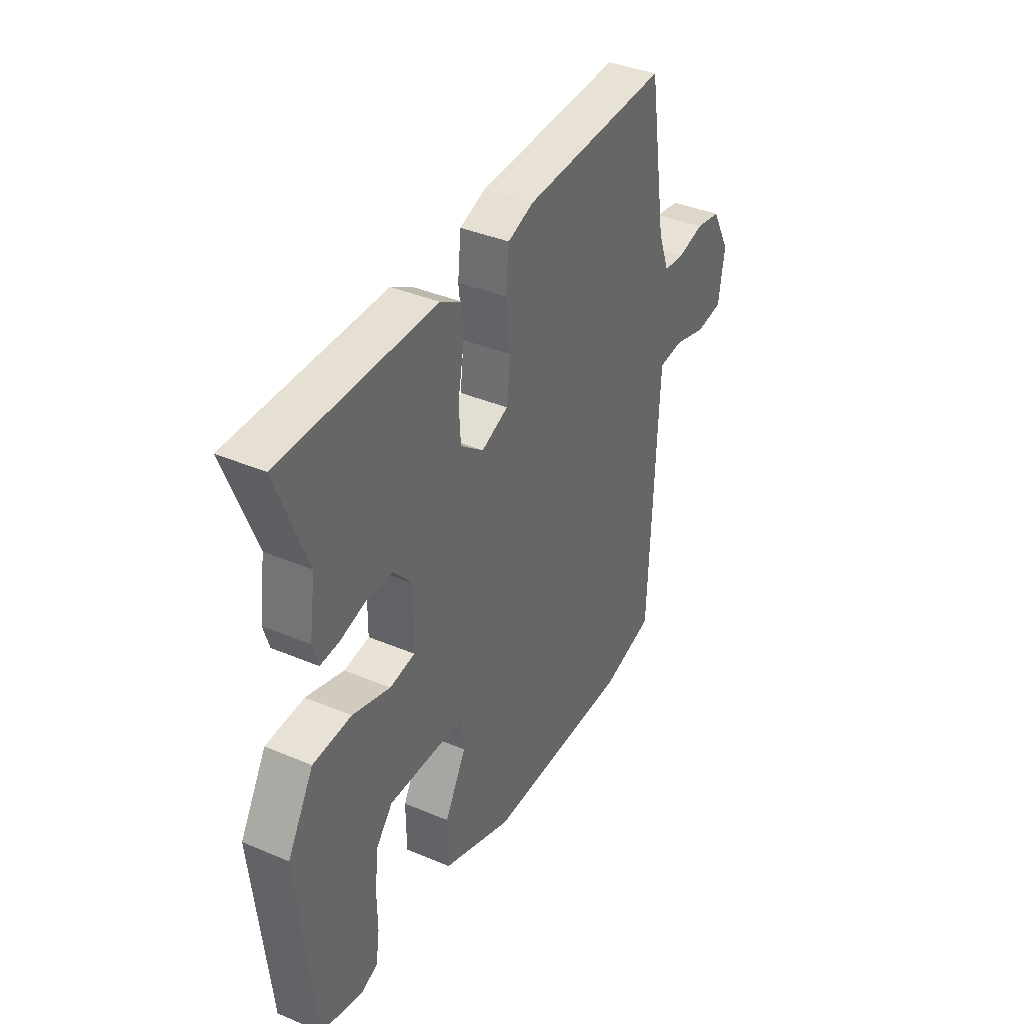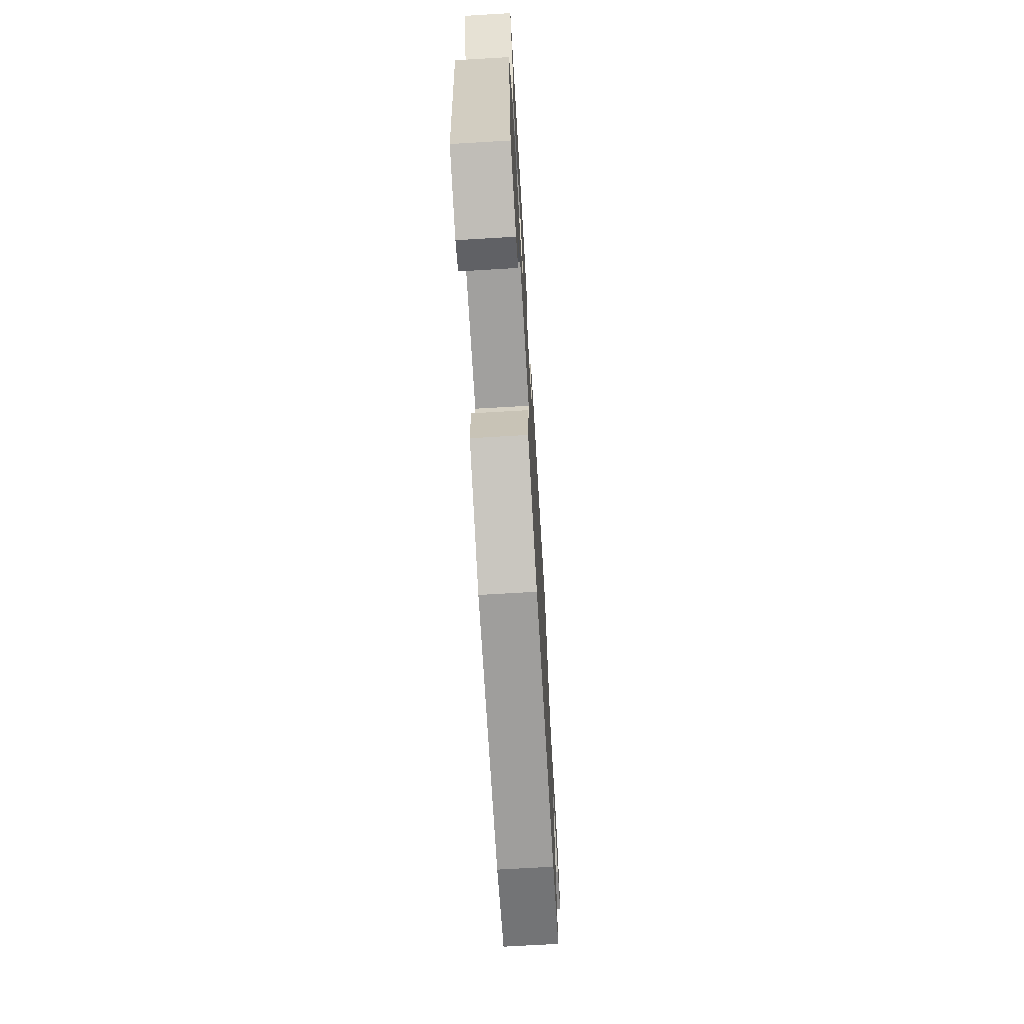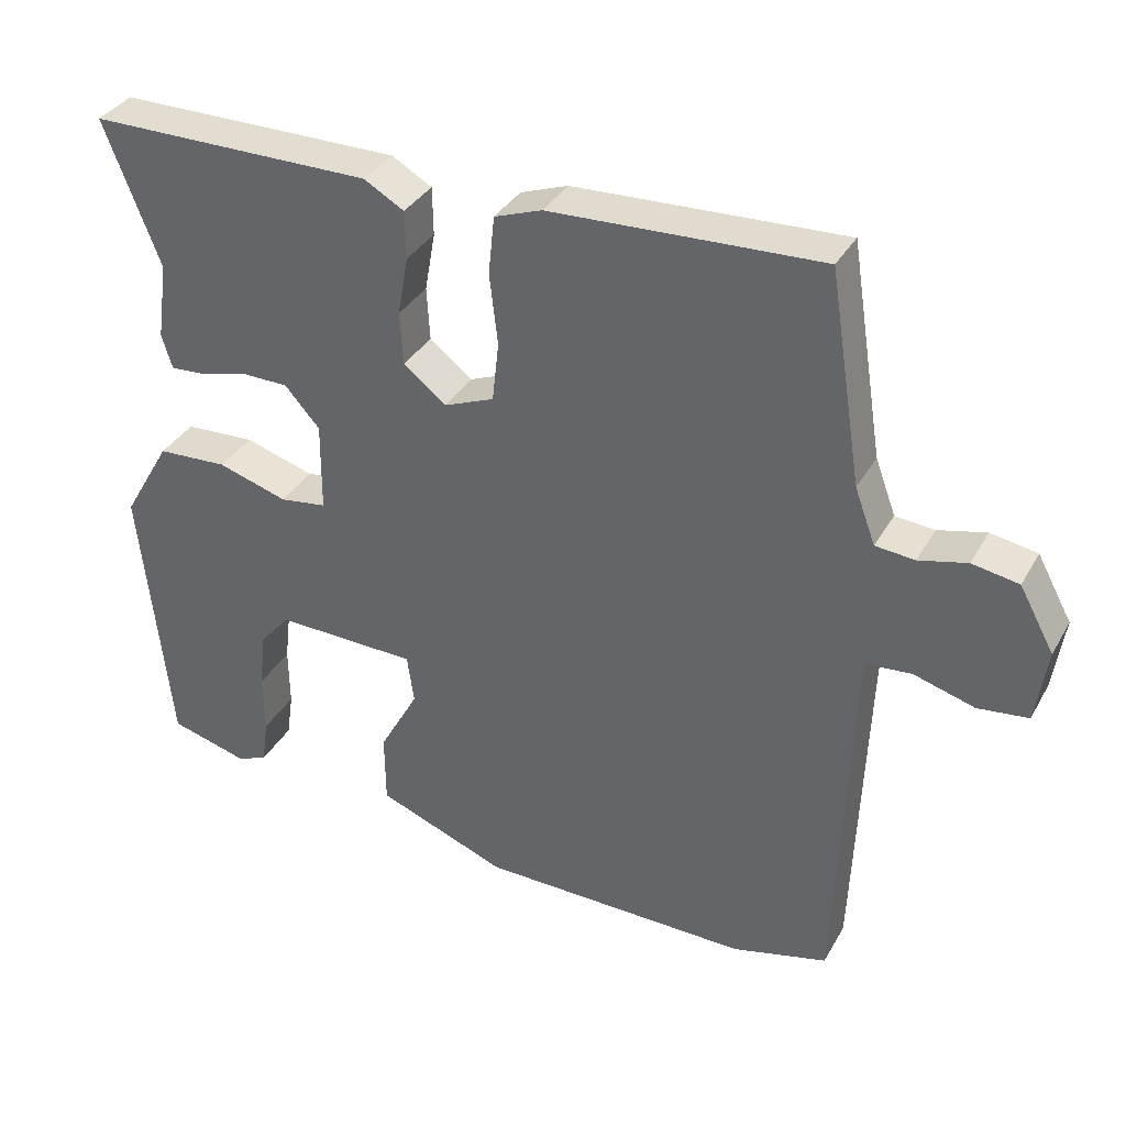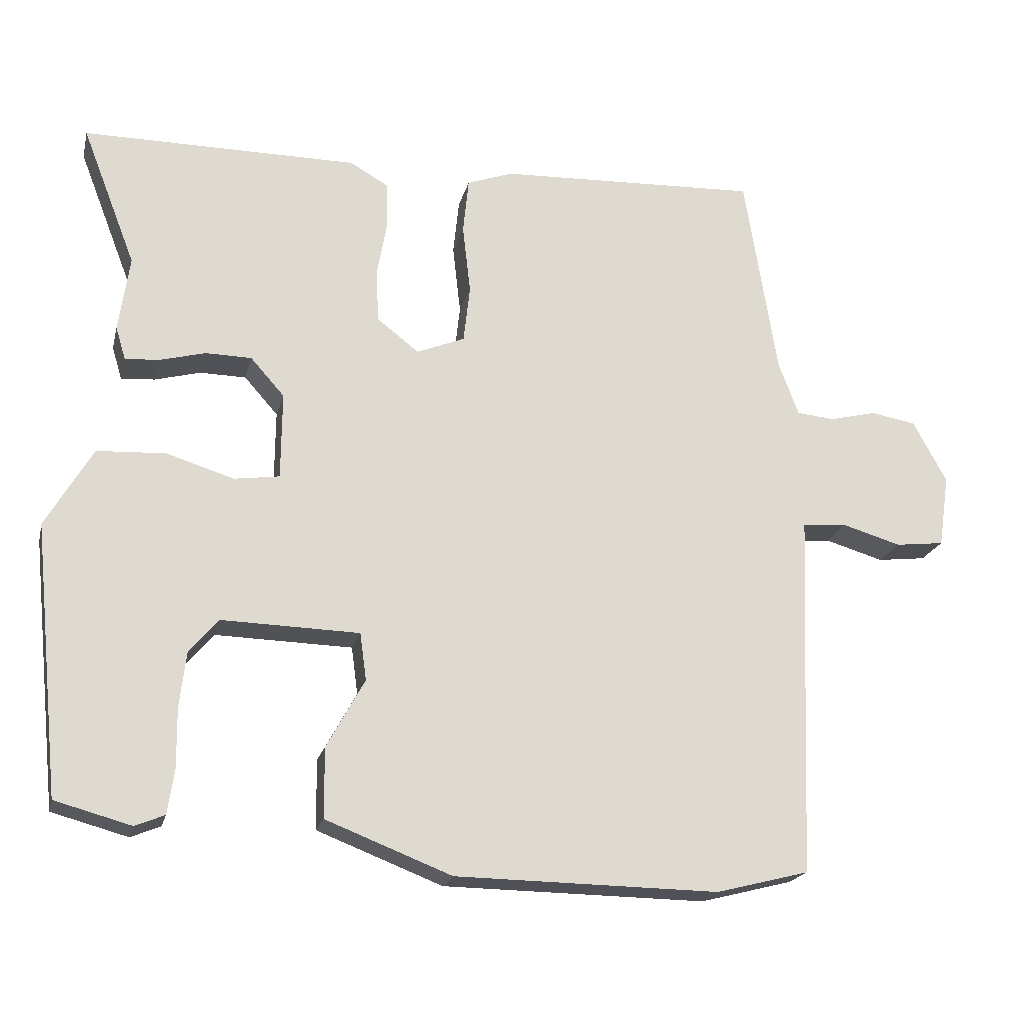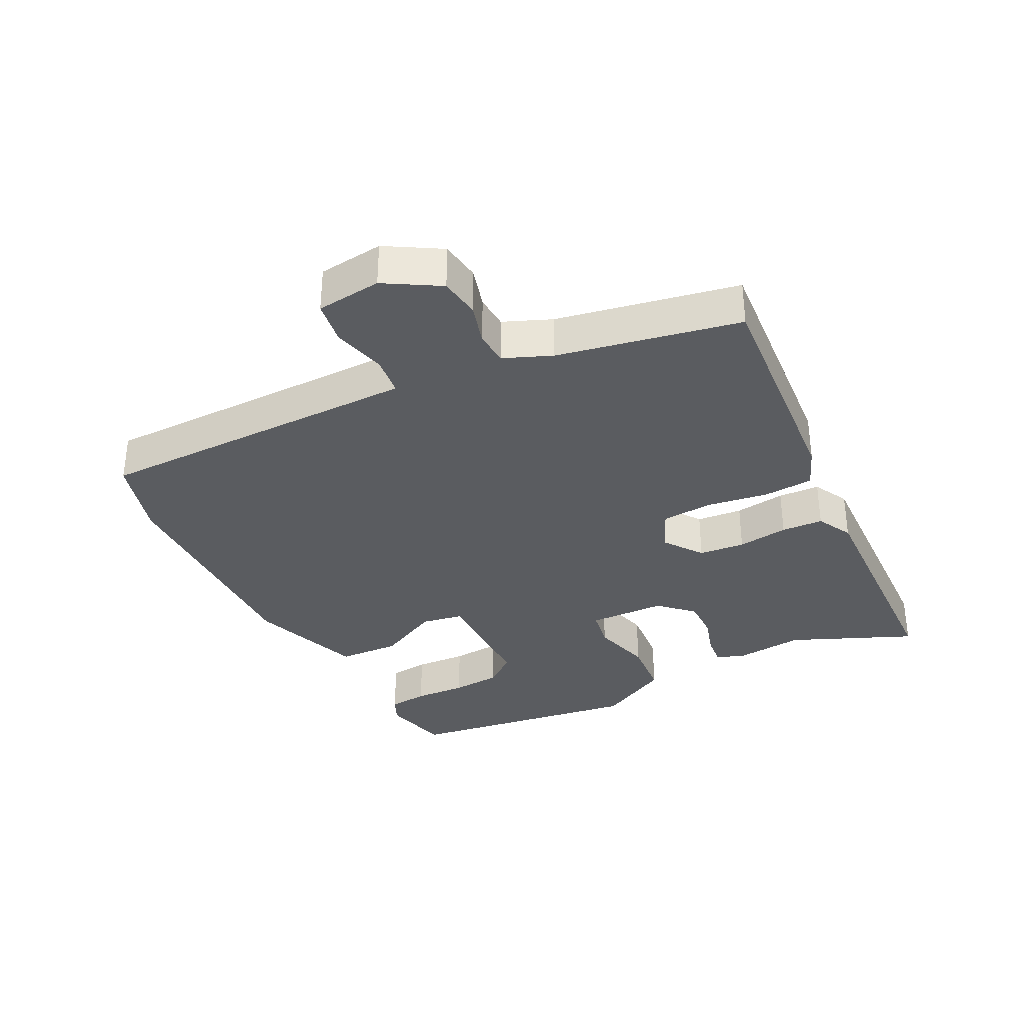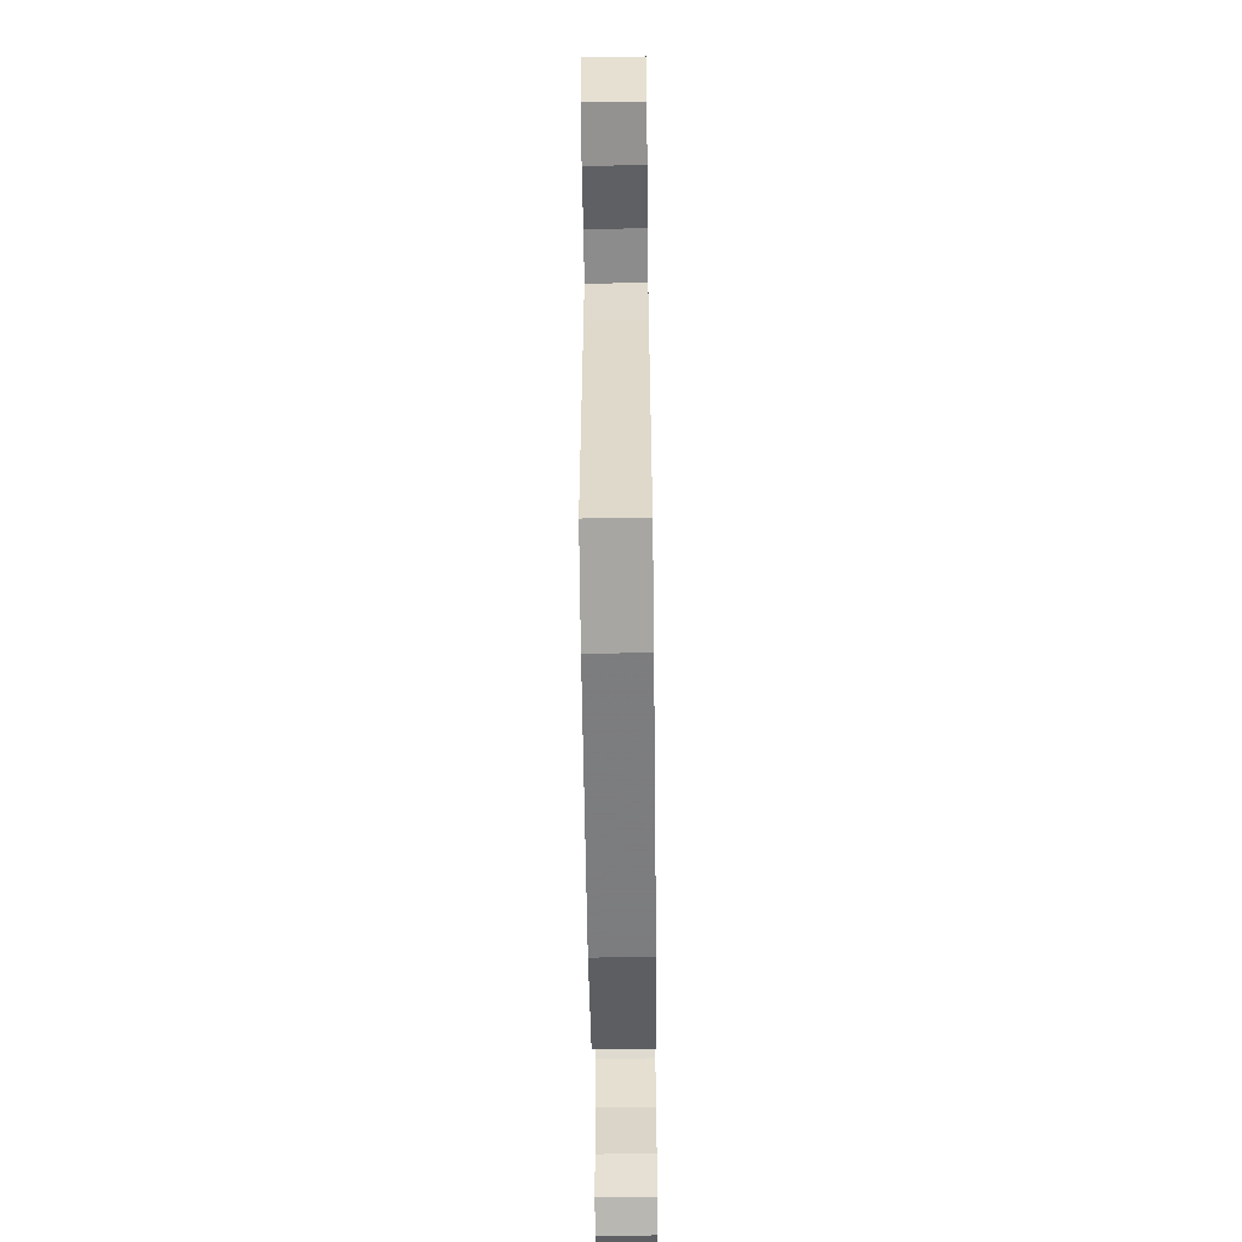
<metadata>
{"format":"obj","ext":"obj","renderer":"f3d","projection":"perspective","resolution":1024,"background":"white","views":[{"elev":38.4,"azim":118.1,"up":"+Z"},{"elev":-70.3,"azim":93.4,"up":"+Z"},{"elev":35.2,"azim":-154.0,"up":"+Z"},{"elev":-20.2,"azim":166.8,"up":"+Z"},{"elev":-33.9,"azim":-65.1,"up":"+Y"},{"elev":-59.7,"azim":-89.3,"up":"+Z"}]}
</metadata>
<code>
v -0.477 0.07 0.552
v -0.113 0.07 0.537
v -0.049 0.07 0.514
v -0.041 0.07 0.436
v -0.052 0.07 0.34
v -0.043 0.07 0.26
v 0.024 0.07 0.233
v 0.082 0.07 0.278
v 0.086 0.07 0.35
v 0.072 0.07 0.429
v 0.073 0.07 0.494
v 0.127 0.07 0.525
v 0.51 0.07 0.525
v 0.435 0.07 0.331
v 0.45 0.07 0.226
v 0.436 0.07 0.18
v 0.389 0.07 0.183
v 0.325 0.07 0.2
v 0.261 0.07 0.199
v 0.214 0.07 0.146
v 0.215 0.07 0.025
v 0.278 0.07 0.016
v 0.372 0.07 0.045
v 0.467 0.07 0.04
v 0.532 0.07 -0.071
v 0.493 0.07 -0.445
v 0.387 0.07 -0.474
v 0.346 0.07 -0.457
v 0.337 0.07 -0.395
v 0.338 0.07 -0.313
v 0.329 0.07 -0.236
v 0.288 0.07 -0.188
v 0.097 0.07 -0.193
v 0.088 0.07 -0.259
v 0.141 0.07 -0.355
v 0.14 0.07 -0.452
v -0.035 0.07 -0.52
v -0.402 0.07 -0.525
v -0.531 0.07 -0.492
v -0.547 0.07 -0.076
v -0.551 0.07 0.017
v -0.613 0.07 0.022
v -0.695 0.07 -0.002
v -0.763 0.07 0.006
v -0.778 0.07 0.107
v -0.731 0.07 0.193
v -0.668 0.07 0.204
v -0.603 0.07 0.188
v -0.55 0.07 0.193
v -0.522 0.07 0.268
v -0.477 0 0.552
v -0.113 0 0.537
v -0.049 0 0.514
v -0.041 0 0.436
v -0.052 0 0.34
v -0.043 0 0.26
v 0.024 0 0.233
v 0.082 0 0.278
v 0.086 0 0.35
v 0.072 0 0.429
v 0.073 0 0.494
v 0.127 0 0.525
v 0.51 0 0.525
v 0.435 0 0.331
v 0.45 0 0.226
v 0.436 0 0.18
v 0.389 0 0.183
v 0.325 0 0.2
v 0.261 0 0.199
v 0.214 0 0.146
v 0.215 0 0.025
v 0.278 0 0.016
v 0.372 0 0.045
v 0.467 0 0.04
v 0.532 0 -0.071
v 0.493 0 -0.445
v 0.387 0 -0.474
v 0.346 0 -0.457
v 0.337 0 -0.395
v 0.338 0 -0.313
v 0.329 0 -0.236
v 0.288 0 -0.188
v 0.097 0 -0.193
v 0.088 0 -0.259
v 0.141 0 -0.355
v 0.14 0 -0.452
v -0.035 0 -0.52
v -0.402 0 -0.525
v -0.531 0 -0.492
v -0.547 0 -0.076
v -0.551 0 0.017
v -0.613 0 0.022
v -0.695 0 -0.002
v -0.763 0 0.006
v -0.778 0 0.107
v -0.731 0 0.193
v -0.668 0 0.204
v -0.603 0 0.188
v -0.55 0 0.193
v -0.522 0 0.268
f 45 46 47 48
f 45 48 49
f 42 43 44 45
f 41 42 45 49
f 40 41 49 50
f 34 35 36 37
f 33 34 37 38
f 27 28 29 30
f 27 30 31
f 26 27 31
f 25 26 31
f 22 23 24 25
f 21 22 25 31
f 15 16 17 18
f 14 15 18 19
f 13 14 19
f 12 13 19 20
f 9 10 11 12
f 8 9 12 20
f 2 3 4 5
f 2 5 6
f 1 2 6
f 50 1 6
f 40 50 6 7
f 33 38 39 40
f 32 33 40 7
f 21 31 32 7
f 7 8 20 21
f 98 97 96 95
f 99 98 95
f 95 94 93 92
f 99 95 92 91
f 100 99 91 90
f 87 86 85 84
f 88 87 84 83
f 80 79 78 77
f 81 80 77
f 81 77 76
f 81 76 75
f 75 74 73 72
f 81 75 72 71
f 68 67 66 65
f 69 68 65 64
f 69 64 63
f 70 69 63 62
f 62 61 60 59
f 70 62 59 58
f 55 54 53 52
f 56 55 52
f 56 52 51
f 56 51 100
f 57 56 100 90
f 90 89 88 83
f 57 90 83 82
f 57 82 81 71
f 71 70 58 57
f 1 51 52 2
f 2 52 53 3
f 3 53 54 4
f 4 54 55 5
f 5 55 56 6
f 6 56 57 7
f 7 57 58 8
f 8 58 59 9
f 9 59 60 10
f 10 60 61 11
f 11 61 62 12
f 12 62 63 13
f 13 63 64 14
f 14 64 65 15
f 15 65 66 16
f 16 66 67 17
f 17 67 68 18
f 18 68 69 19
f 19 69 70 20
f 20 70 71 21
f 21 71 72 22
f 22 72 73 23
f 23 73 74 24
f 24 74 75 25
f 25 75 76 26
f 26 76 77 27
f 27 77 78 28
f 28 78 79 29
f 29 79 80 30
f 30 80 81 31
f 31 81 82 32
f 32 82 83 33
f 33 83 84 34
f 34 84 85 35
f 35 85 86 36
f 36 86 87 37
f 37 87 88 38
f 38 88 89 39
f 39 89 90 40
f 40 90 91 41
f 41 91 92 42
f 42 92 93 43
f 43 93 94 44
f 44 94 95 45
f 45 95 96 46
f 46 96 97 47
f 47 97 98 48
f 48 98 99 49
f 49 99 100 50
f 50 100 51 1

</code>
